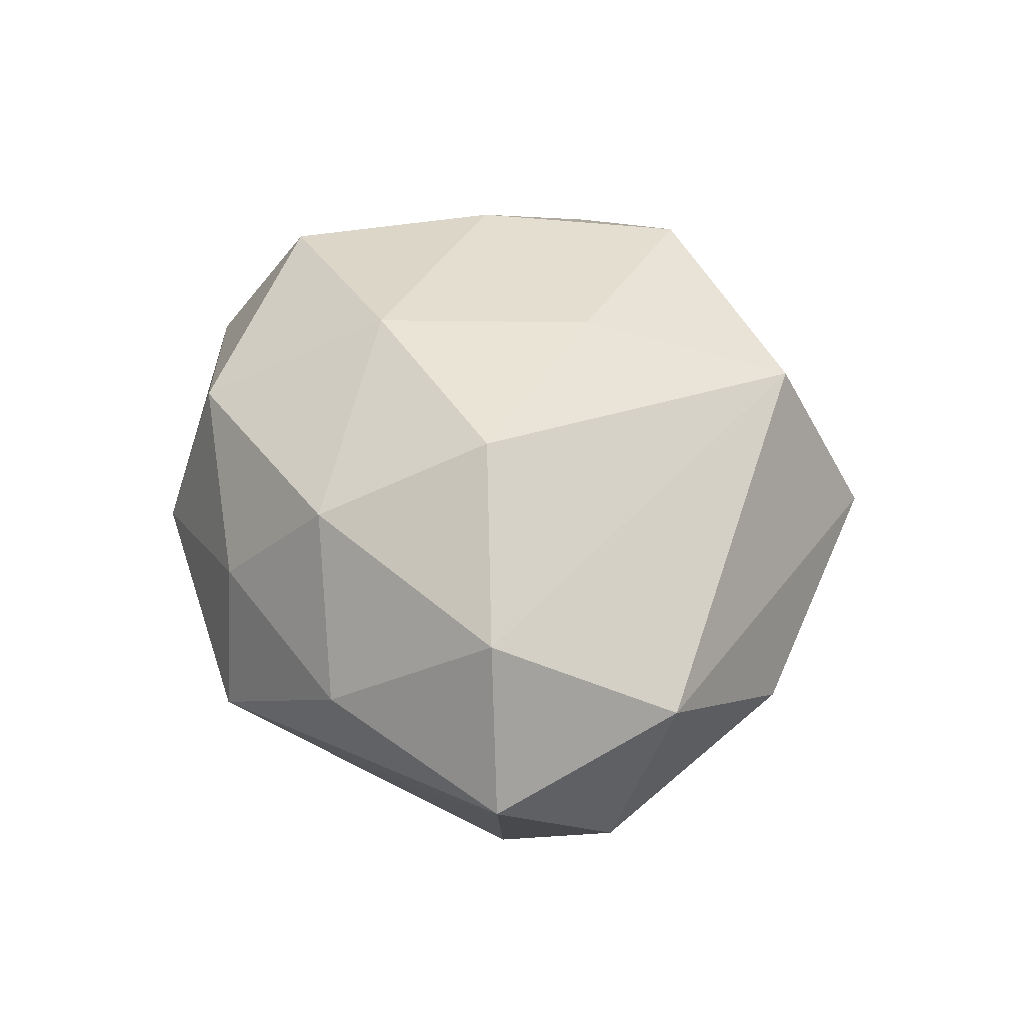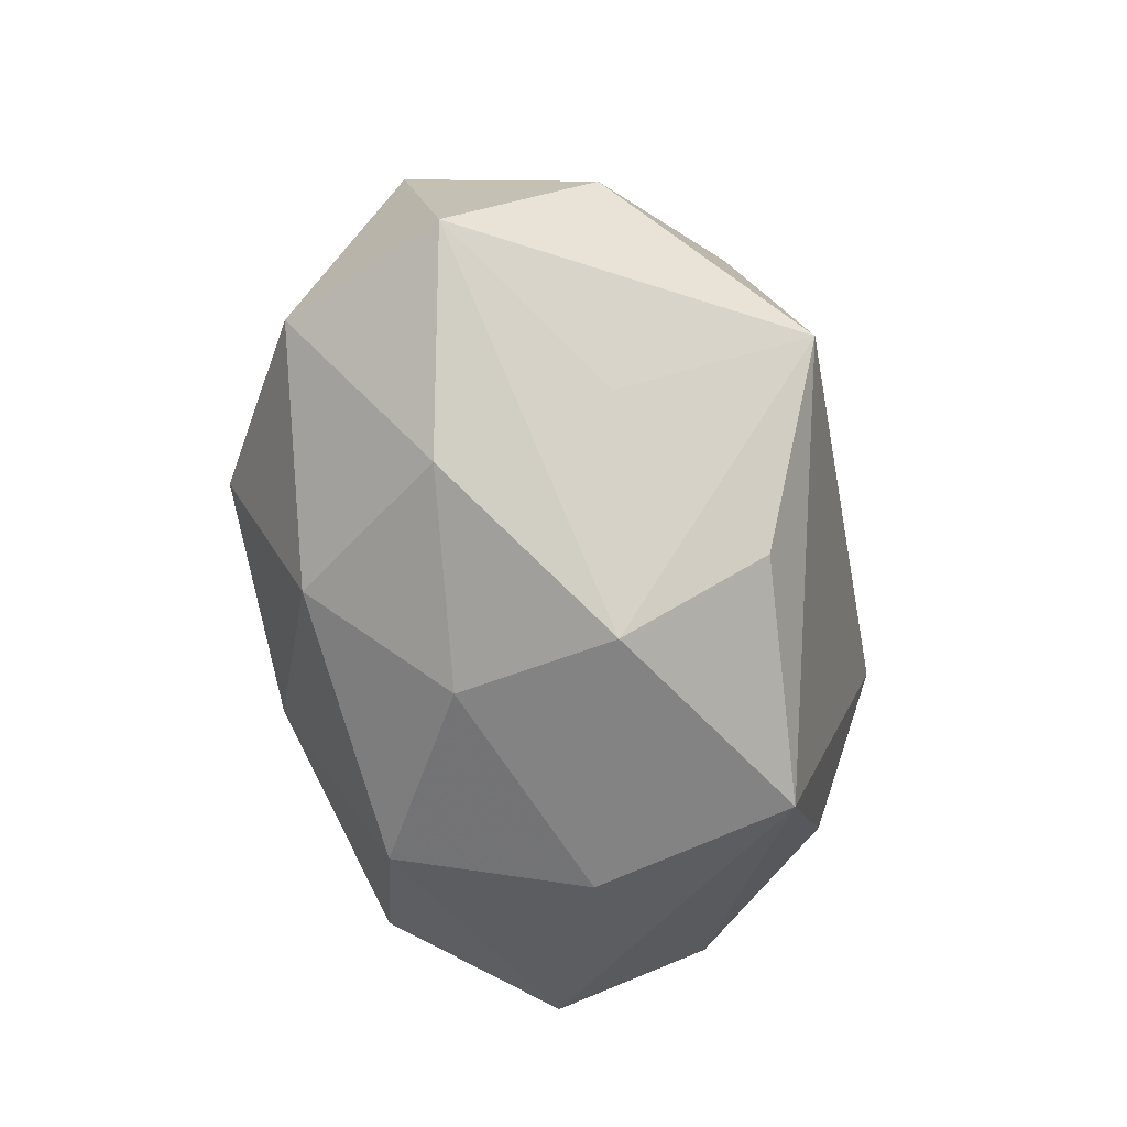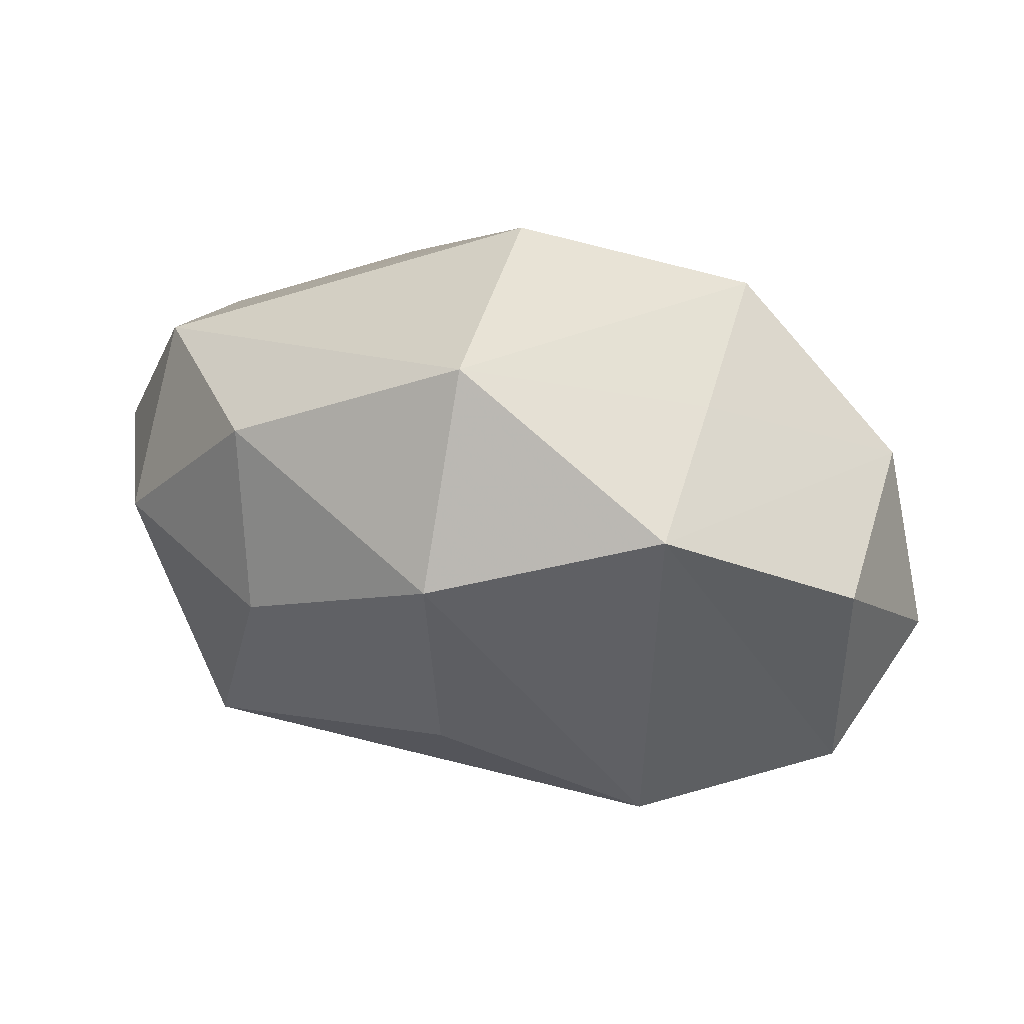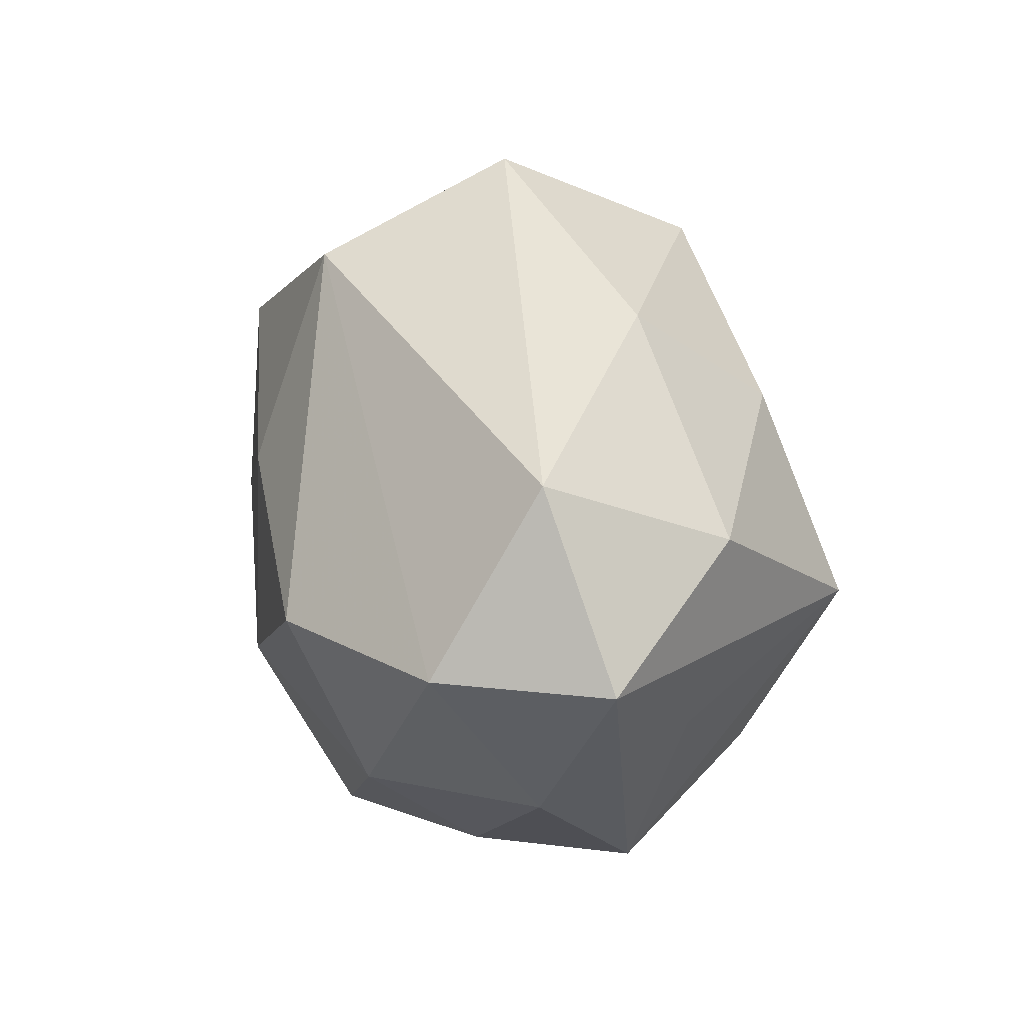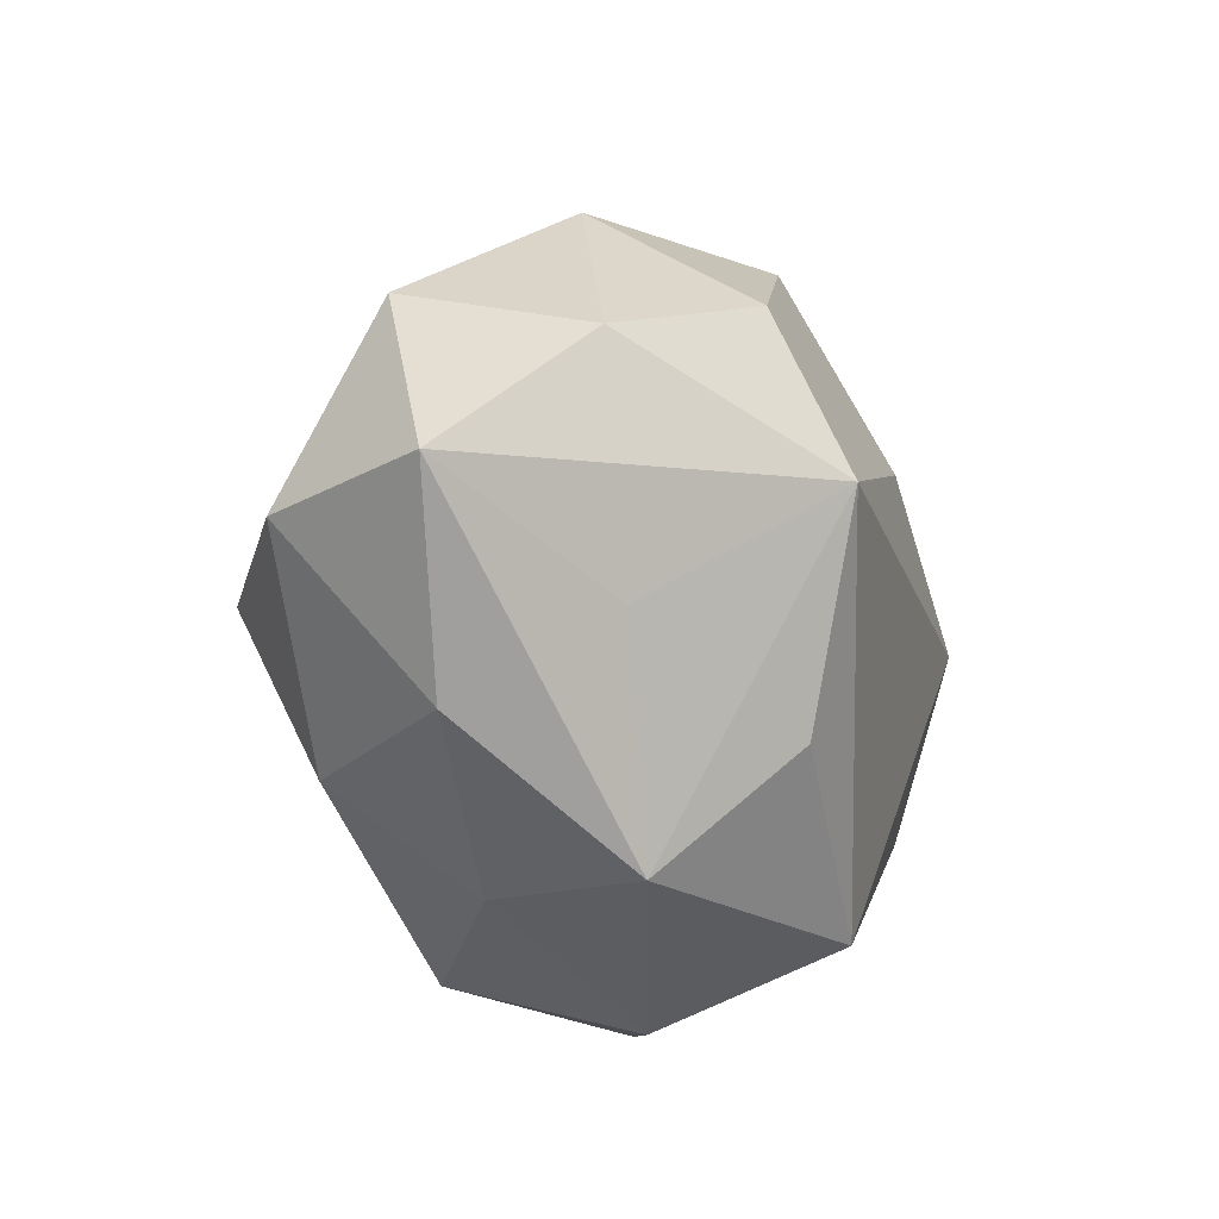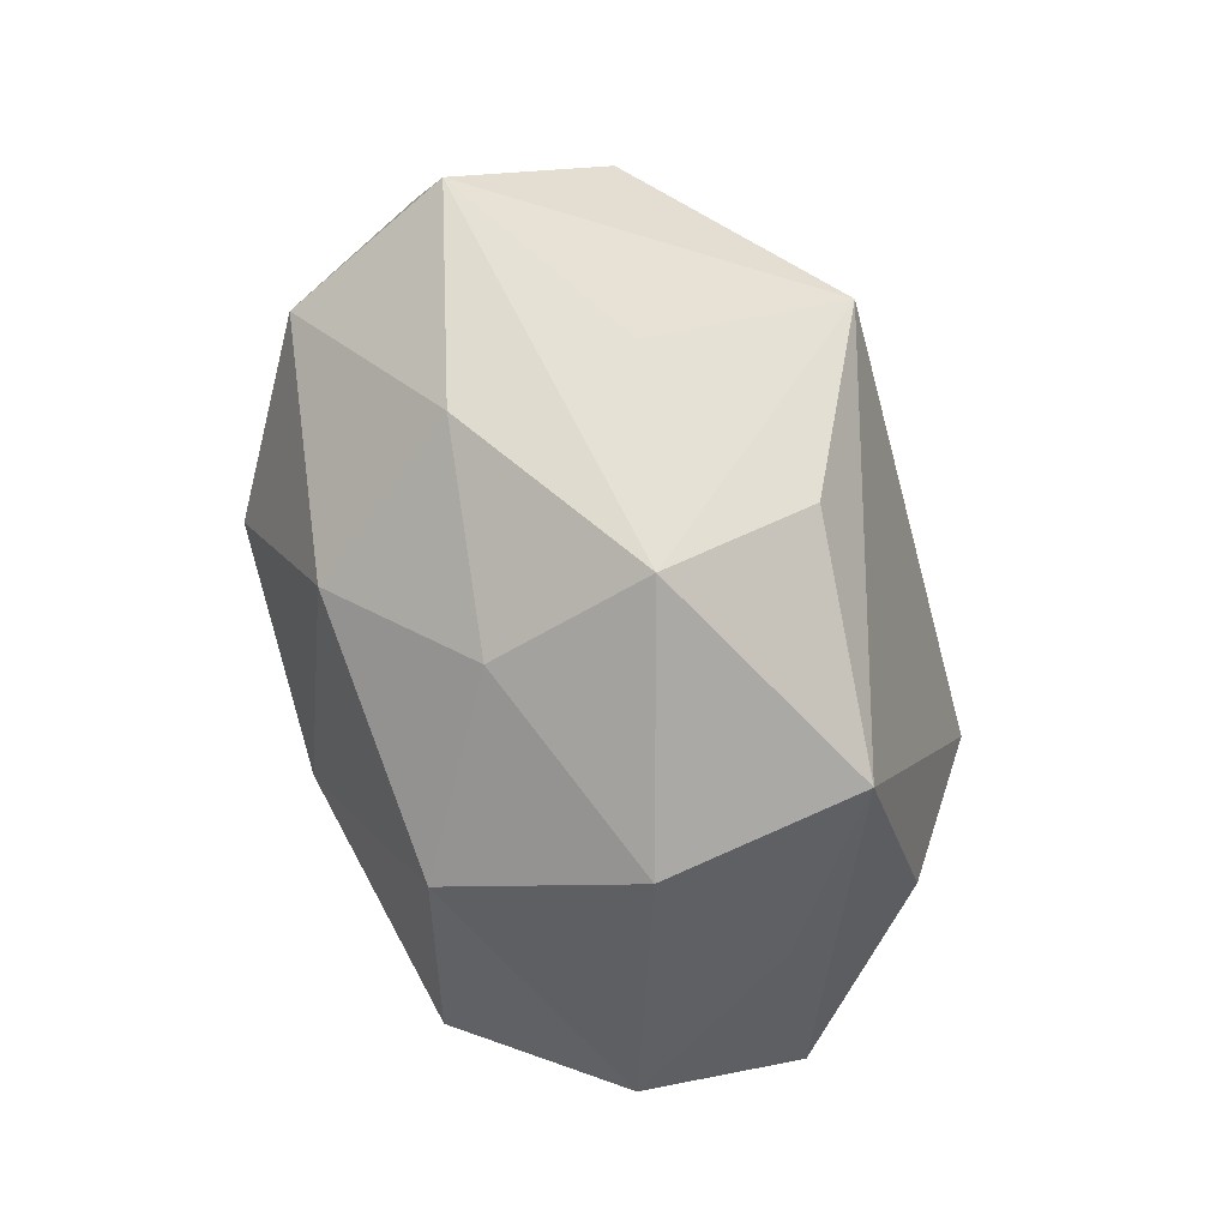
<metadata>
{"format":"obj","ext":"obj","renderer":"f3d","projection":"perspective","resolution":1024,"background":"white","views":[{"elev":43.2,"azim":81.8,"up":"+Z"},{"elev":-52.1,"azim":101.3,"up":"+Y"},{"elev":75.4,"azim":-164.7,"up":"+Y"},{"elev":12.2,"azim":75.3,"up":"+Y"},{"elev":-27.1,"azim":106.4,"up":"+Y"},{"elev":-65.9,"azim":105.7,"up":"+Y"}]}
</metadata>
<code>
v -0.04286 -0.008503 0.01255
v 0.0468 -0.007571 0.02131
v 0.04858 0.007281 -0.01353
v 0.001682 0.01312 -0.03304
v 0.008463 0.04808 0.002561
v 0.01938 -0.026 -0.02616
v 0.007345 0.03664 0.0253
v 0.03138 -0.004177 -0.03434
v 0.02516 -0.005075 0.03387
v 0.03768 -0.01767 -0.01267
v 0.05609 -0.008298 0.002101
v -0.01985 0.03511 0.009849
v -0.02051 0.02667 0.02941
v 0.02791 0.02022 -0.02502
v 0.02224 -0.03975 -0.01015
v 0.01663 -0.03773 0.008436
v -0.04361 0.01869 0.01543
v -0.006271 -0.03788 -0.02437
v -0.05304 0.00597 -0.001641
v -0.04244 0.02777 -0.006431
v -0.02642 0.001716 0.03022
v 0.03415 0.03135 -0.006826
v -0.004899 -0.0383 0.02066
v -0.006757 -0.04534 -0.001943
v 0.006176 0.0387 -0.02162
v -0.04839 -0.01688 -0.00836
v 0.02407 -0.02585 0.02389
v -0.01905 0.04328 -0.009755
v 0.03846 -0.02653 0.00606
v -0.02442 0.003055 -0.03373
v -0.02905 -0.02387 0.0273
v 0.00344 0.0108 0.03361
v -0.0007632 -0.01524 0.03361
v -0.02966 -0.01748 -0.02531
v -0.03544 -0.03553 0.007674
v -0.04627 0.005577 -0.0211
v 0.04899 0.01473 0.008691
v -0.02631 -0.03121 -0.01114
f 36 28 30
f 30 28 25
f 25 28 5
f 5 22 25
f 25 22 14
f 5 28 12
f 12 13 5
f 5 13 7
f 33 9 32
f 9 7 32
f 32 7 13
f 11 10 8
f 27 9 33
f 14 22 3
f 11 8 3
f 3 8 14
f 20 36 19
f 28 36 20
f 30 8 18
f 17 20 19
f 13 12 17
f 17 12 28
f 28 20 17
f 21 31 33
f 33 32 21
f 21 32 13
f 13 17 21
f 21 17 31
f 35 18 24
f 37 22 5
f 5 7 37
f 11 3 37
f 37 3 22
f 4 25 14
f 14 8 4
f 30 25 4
f 4 8 30
f 23 35 24
f 31 35 23
f 33 31 23
f 23 27 33
f 34 36 30
f 30 18 34
f 15 8 10
f 15 10 11
f 11 29 15
f 24 18 15
f 1 17 19
f 31 17 1
f 1 35 31
f 11 37 2
f 9 27 2
f 2 7 9
f 2 37 7
f 2 29 11
f 27 29 2
f 26 34 18
f 36 34 26
f 19 36 26
f 26 1 19
f 35 1 26
f 6 18 8
f 8 15 6
f 6 15 18
f 16 29 27
f 16 15 29
f 27 23 16
f 16 23 24
f 24 15 16
f 18 35 38
f 38 26 18
f 35 26 38

</code>
